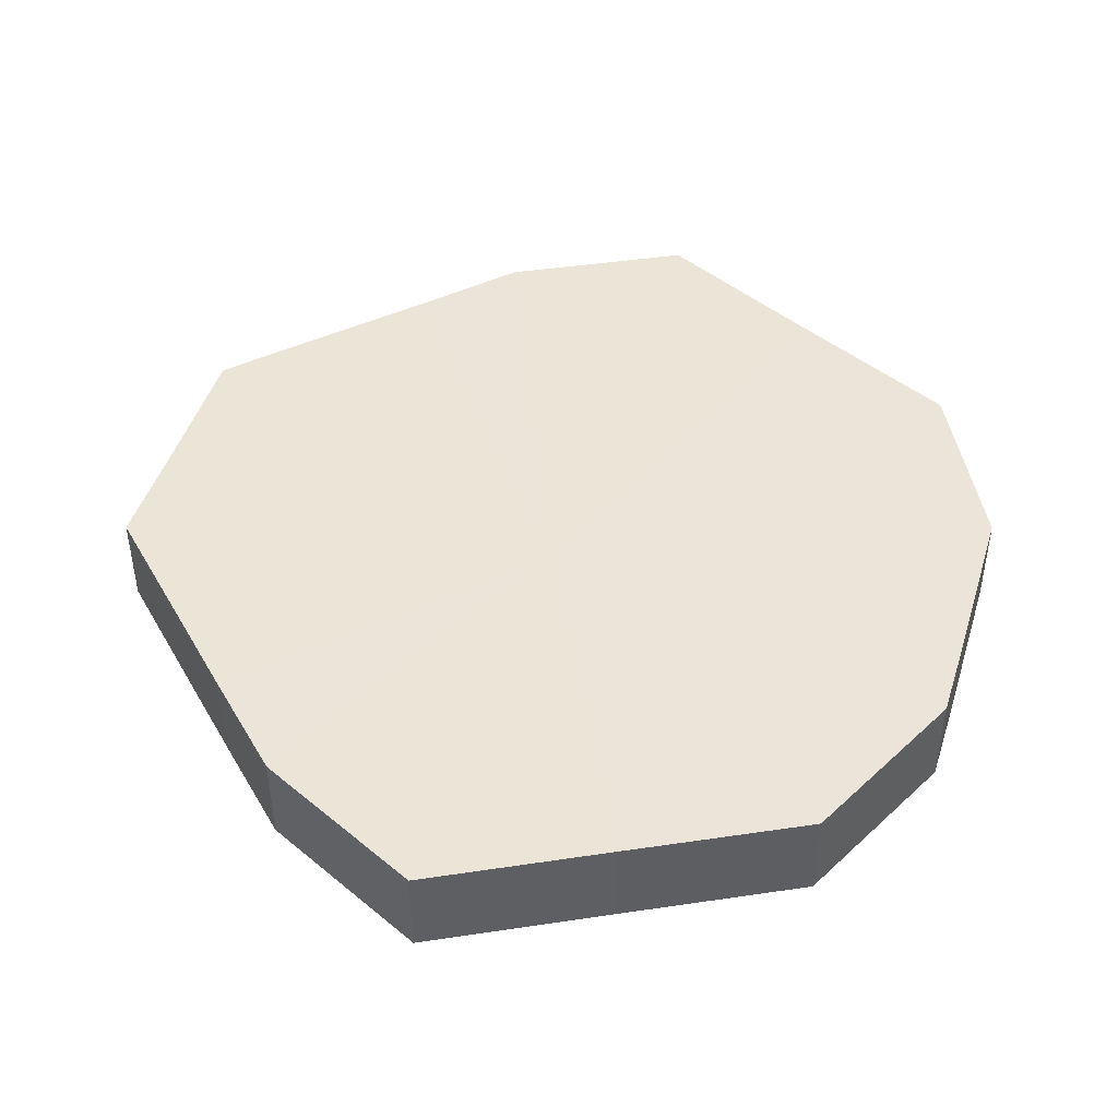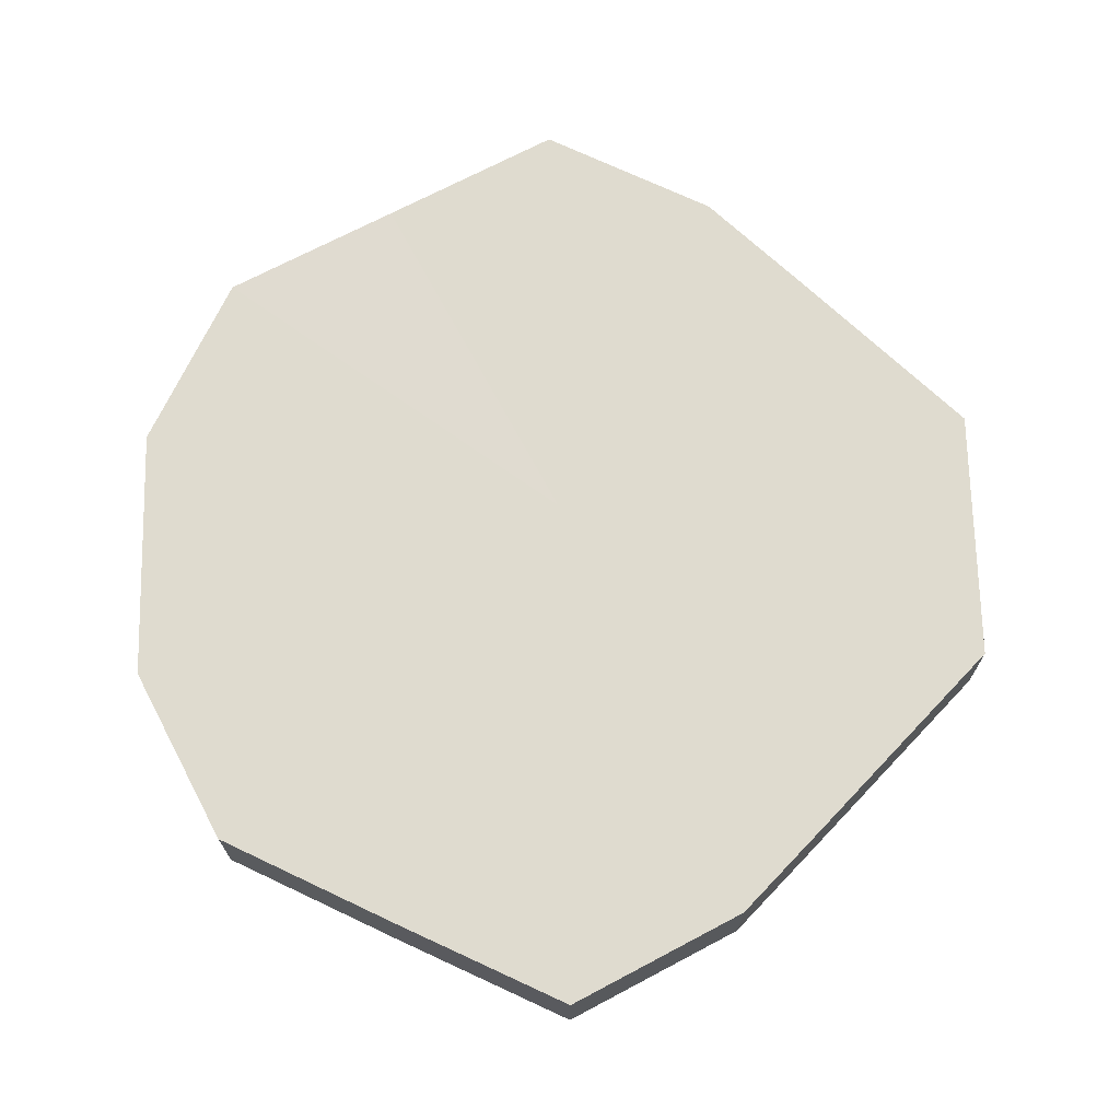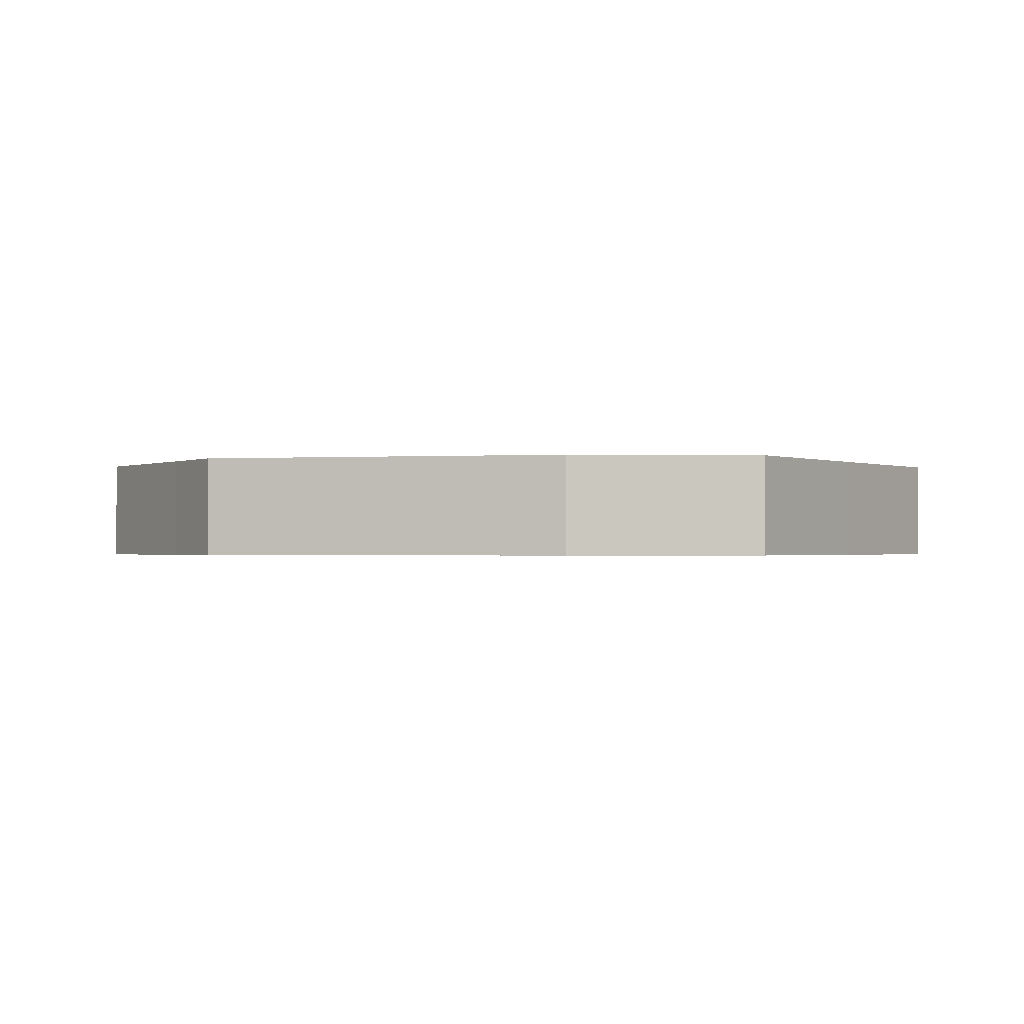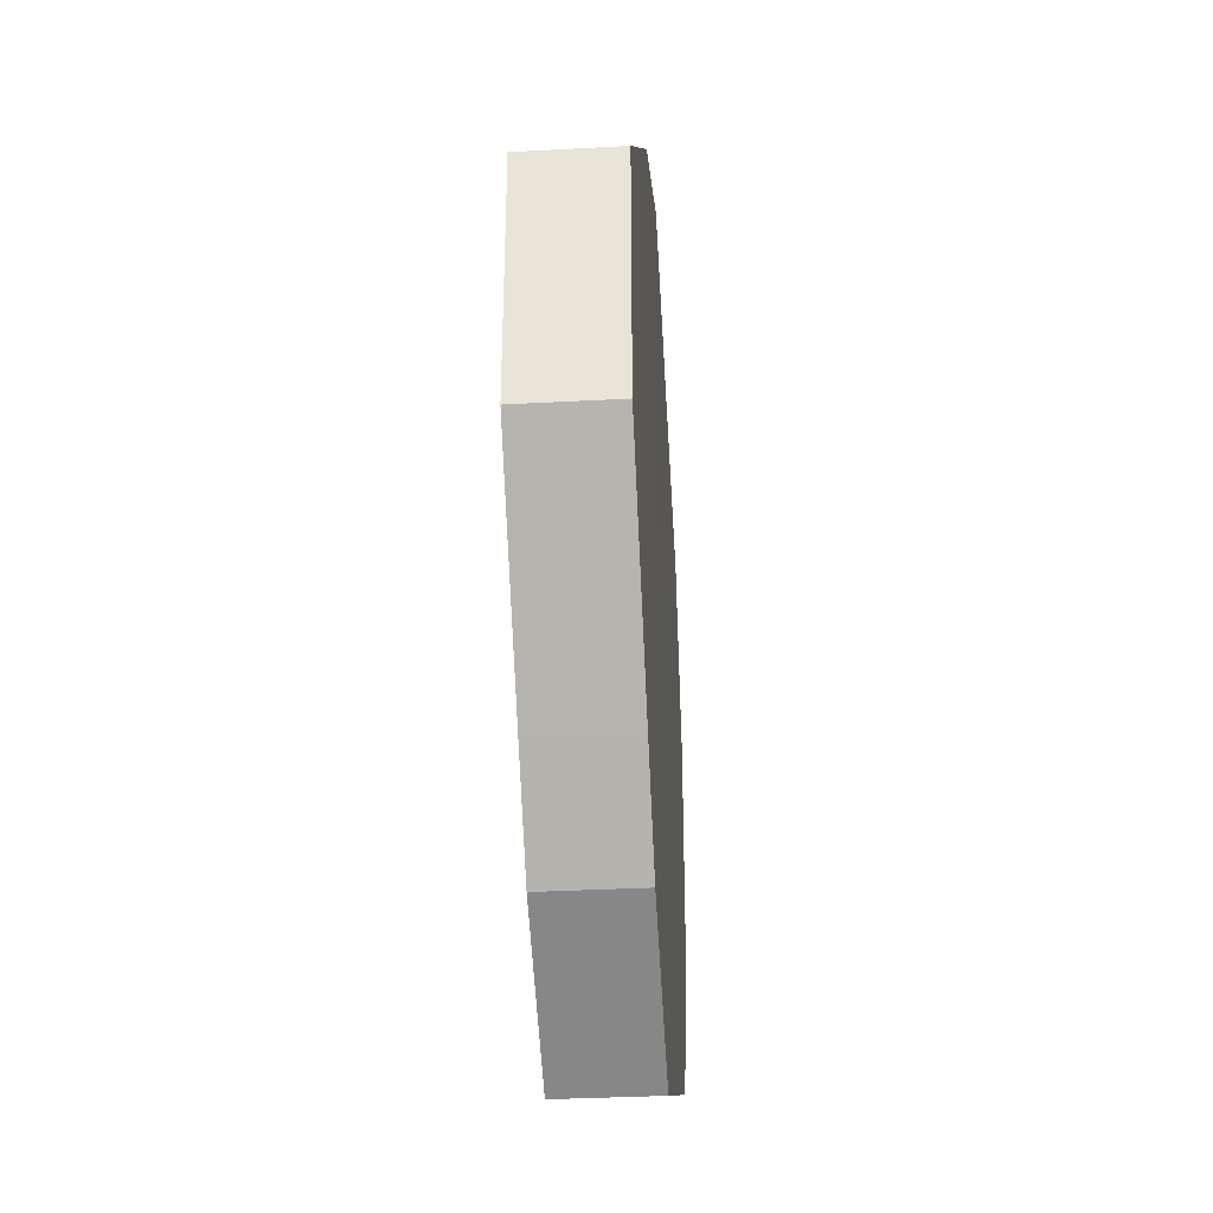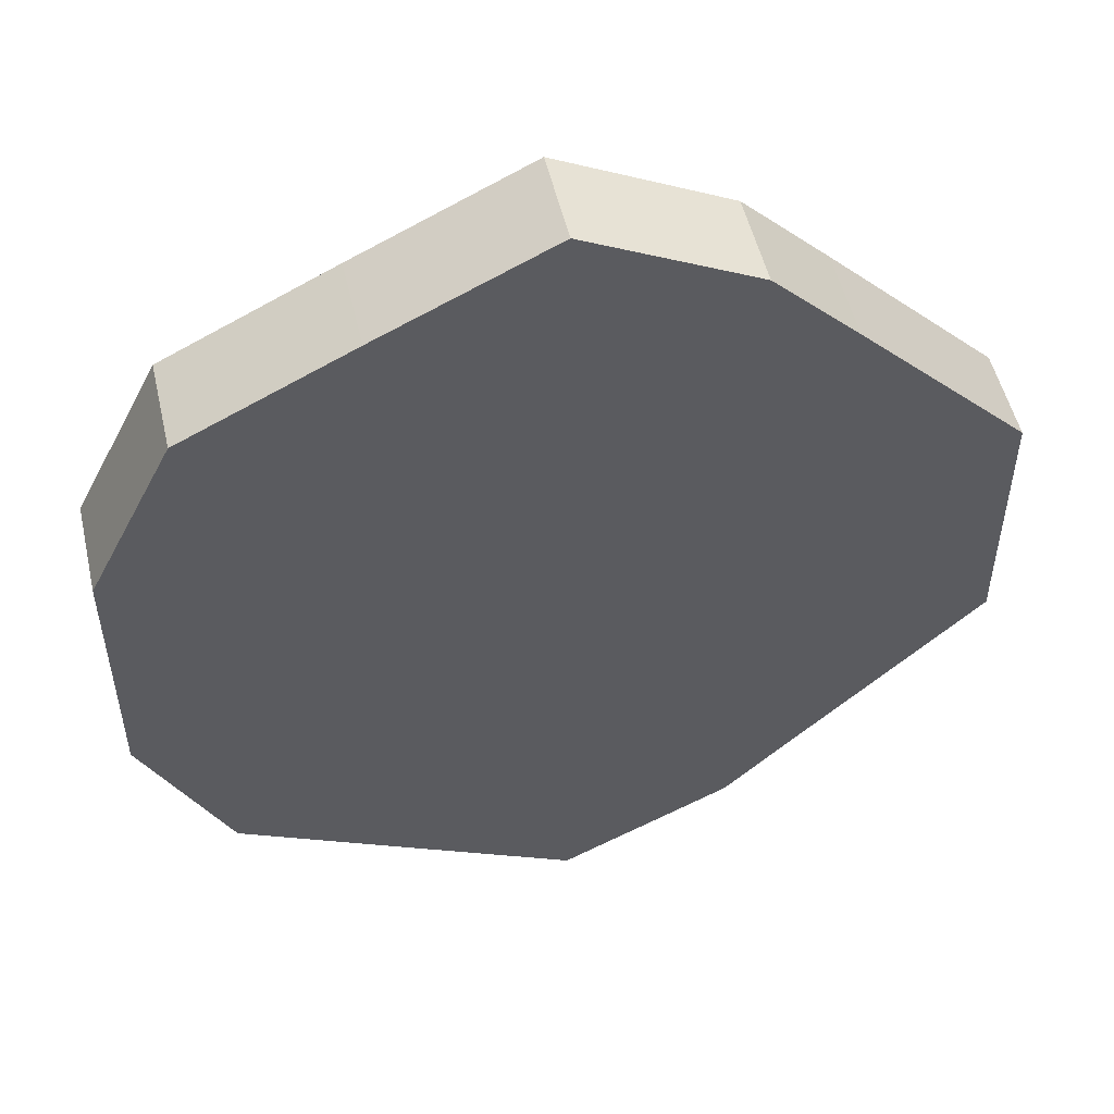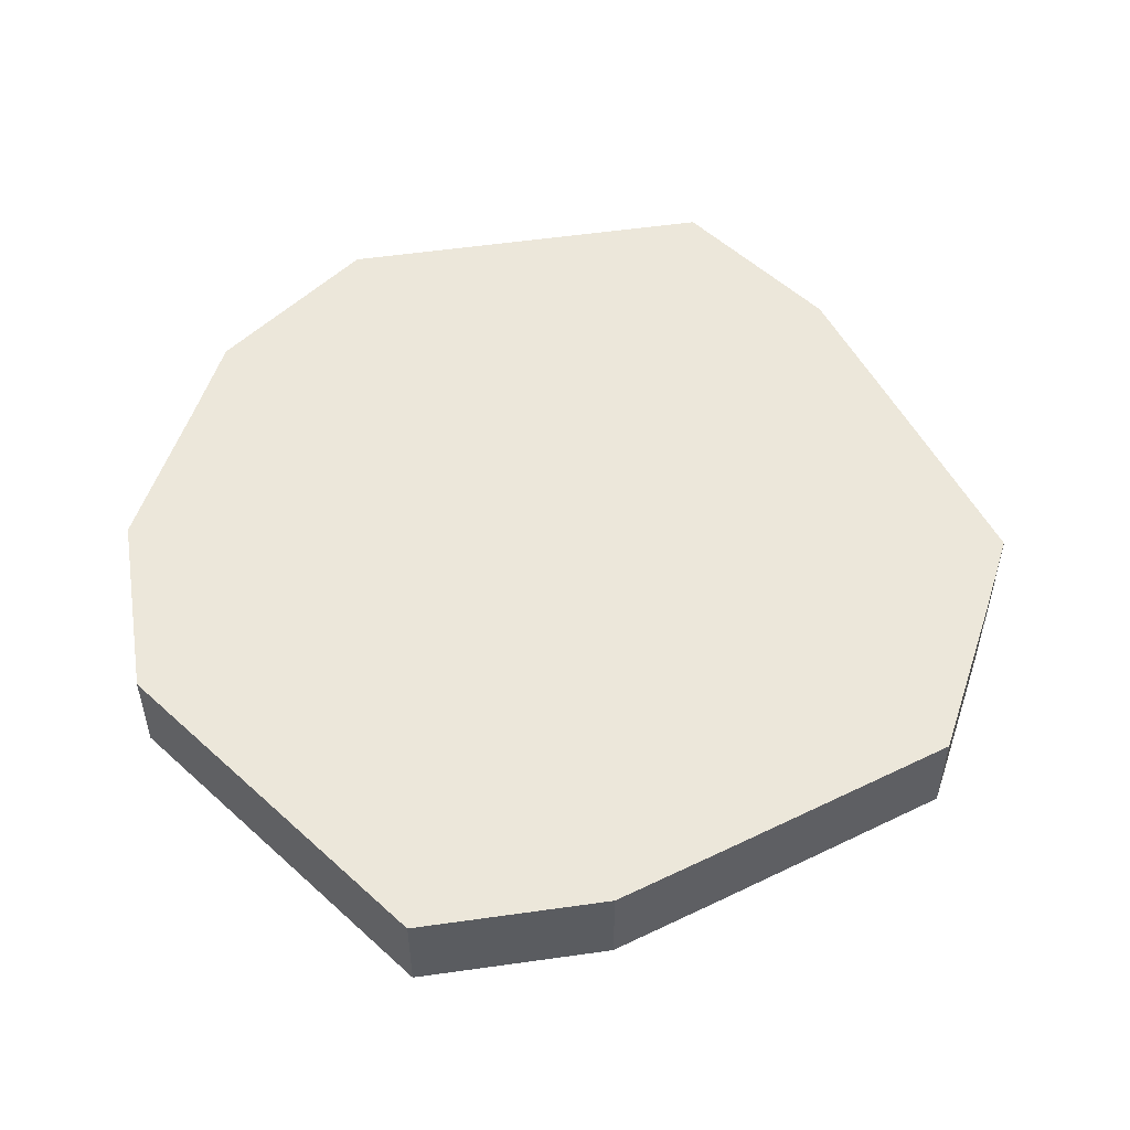
<metadata>
{"format":"obj","ext":"obj","renderer":"f3d","projection":"perspective","resolution":1024,"background":"white","views":[{"elev":45.5,"azim":16.8,"up":"+Z"},{"elev":70.4,"azim":178.6,"up":"+Z"},{"elev":-0.9,"azim":-30.8,"up":"+Z"},{"elev":-36.2,"azim":-86.1,"up":"+Y"},{"elev":51.9,"azim":167.6,"up":"+Y"},{"elev":53.2,"azim":-162.2,"up":"+Z"}]}
</metadata>
<code>
o 19183
v 2253 1884 16.23
v 2253 1884 16.23
v 2253 1884 16.22
v 2253 1884 16.23
v 2253 1884 16.22
v 2253 1884 16.23
v 2253 1884 16.22
v 2253 1883 16.23
v 2253 1884 16.22
v 2253 1884 16.23
v 2253 1884 16.22
v 2253 1883 16.23
v 2253 1883 16.22
v 2253 1883 16.23
v 2253 1883 16.22
v 2253 1883 16.23
v 2253 1883 16.22
v 2253 1883 16.23
v 2253 1883 16.22
v 2253 1883 16.23
v 2253 1883 16.22
v 2253 1883 16.23
v 2253 1883 16.22
v 2253 1883 16.23
v 2253 1883 16.22
v 2253 1883 16.23
v 2253 1883 16.22
v 2253 1883 16.23
v 2253 1883 16.22
v 2253 1883 16.23
v 2253 1883 16.22
v 2253 1883 16.22
v 2253 1884 16.22
v 2253 1884 16.23
v 2253 1884 16.22
v 2253 1884 16.23
v 2253 1884 16.22
v 2253 1884 16.22
v 2253 1884 16.23
v 2253 1884 16.22
v 2253 1884 16.23
v 2253 1883 16.23
v 2253 1883 16.22
v 2253 1883 16.22
v 2253 1884 16.23
v 2253 1883 16.22
v 2253 1883 16.23
v 2253 1883 16.23
v 2253 1883 16.22
v 2253 1883 16.22
v 2253 1883 16.23
v 2253 1883 16.22
v 2253 1883 16.23
v 2253 1883 16.23
v 2253 1883 16.22
v 2253 1883 16.22
v 2253 1883 16.23
v 2253 1883 16.22
v 2253 1883 16.23
v 2253 1883 16.23
v 2253 1883 16.22
v 2253 1883 16.22
v 2253 1883 16.23
v 2253 1883 16.23
v 2253 1883 16.23
v 2253 1884 16.23
v 2253 1884 16.23
v 2253 1884 16.23
v 2253 1884 16.23
v 2253 1883 16.23
v 2253 1884 16.23
v 2253 1883 16.23
v 2253 1883 16.23
v 2253 1883 16.23
v 2253 1883 16.23
v 2253 1883 16.23
v 2253 1883 16.23
v 2253 1883 16.23
v 2253 1883 16.23
v 2253 1883 16.23
v 2253 1883 16.23
v 2253 1883 16.22
v 2253 1884 16.22
v 2253 1884 16.22
v 2253 1884 16.22
v 2253 1884 16.22
v 2253 1884 16.22
v 2253 1883 16.22
v 2253 1883 16.22
v 2253 1883 16.22
v 2253 1883 16.22
v 2253 1883 16.22
v 2253 1883 16.22
v 2253 1883 16.22
v 2253 1883 16.22
v 2253 1883 16.22
v 2253 1883 16.22
v 2253 1883 16.22
f 1 2 3
f 2 4 5
f 6 1 7
f 4 8 9
f 10 6 11
f 8 12 13
f 14 10 15
f 12 16 17
f 18 14 19
f 16 20 21
f 22 18 23
f 20 24 25
f 26 22 27
f 24 28 29
f 30 26 31
f 28 30 32
f 33 34 35
f 35 36 37
f 38 39 33
f 40 41 38
f 37 42 43
f 44 45 40
f 46 47 44
f 43 48 49
f 50 51 46
f 52 53 50
f 49 54 55
f 56 57 52
f 58 59 56
f 55 60 61
f 62 63 58
f 61 64 62
f 65 66 67
f 65 68 66
f 65 67 69
f 65 70 68
f 65 69 71
f 65 72 70
f 65 71 73
f 65 74 72
f 65 73 75
f 65 76 74
f 65 75 77
f 65 78 76
f 65 77 79
f 65 80 78
f 65 79 81
f 65 81 80
f 82 83 84
f 82 85 83
f 82 84 86
f 82 87 85
f 82 86 88
f 82 89 87
f 82 88 90
f 82 91 89
f 82 90 92
f 82 93 91
f 82 92 94
f 82 95 93
f 82 94 96
f 82 97 95
f 82 96 98
f 82 98 97

</code>
